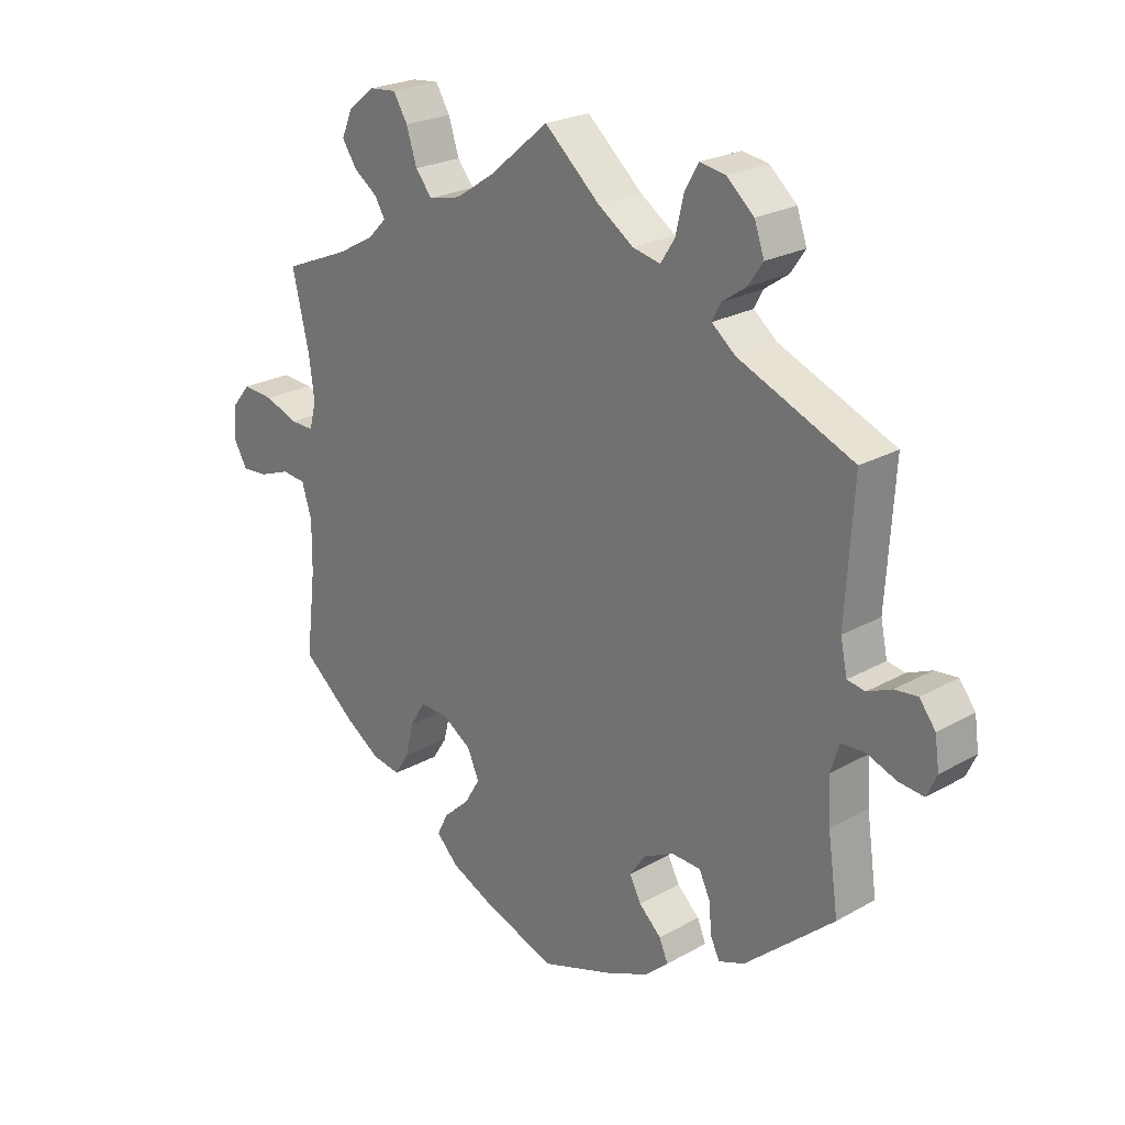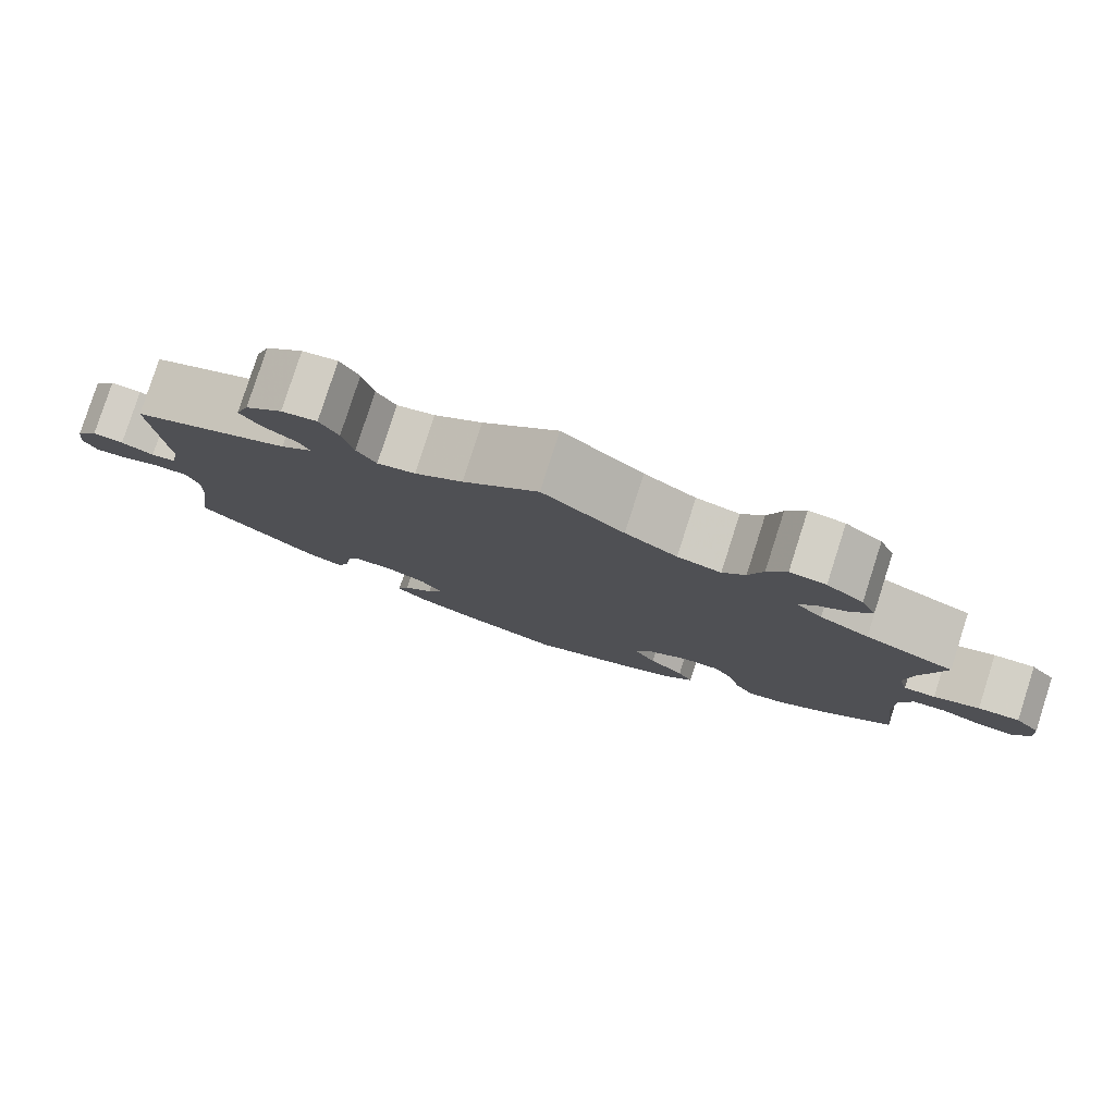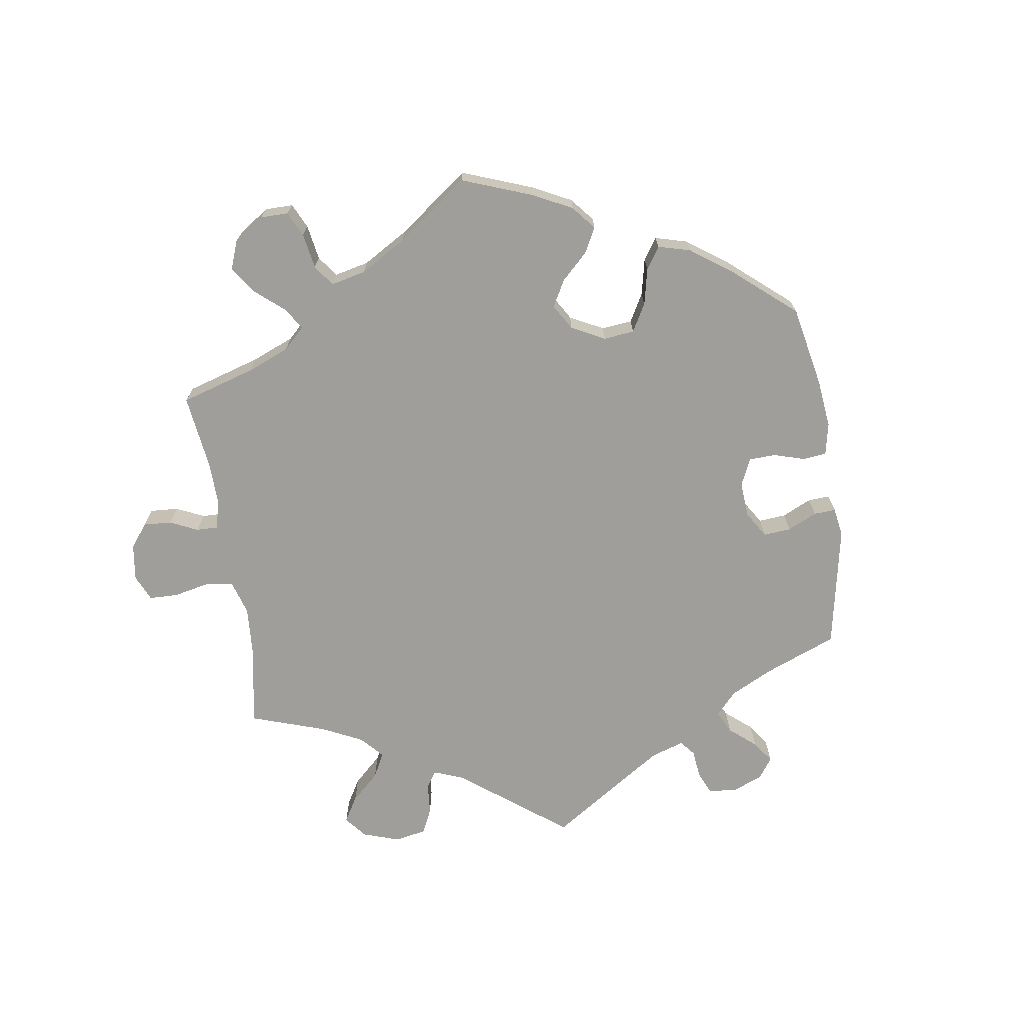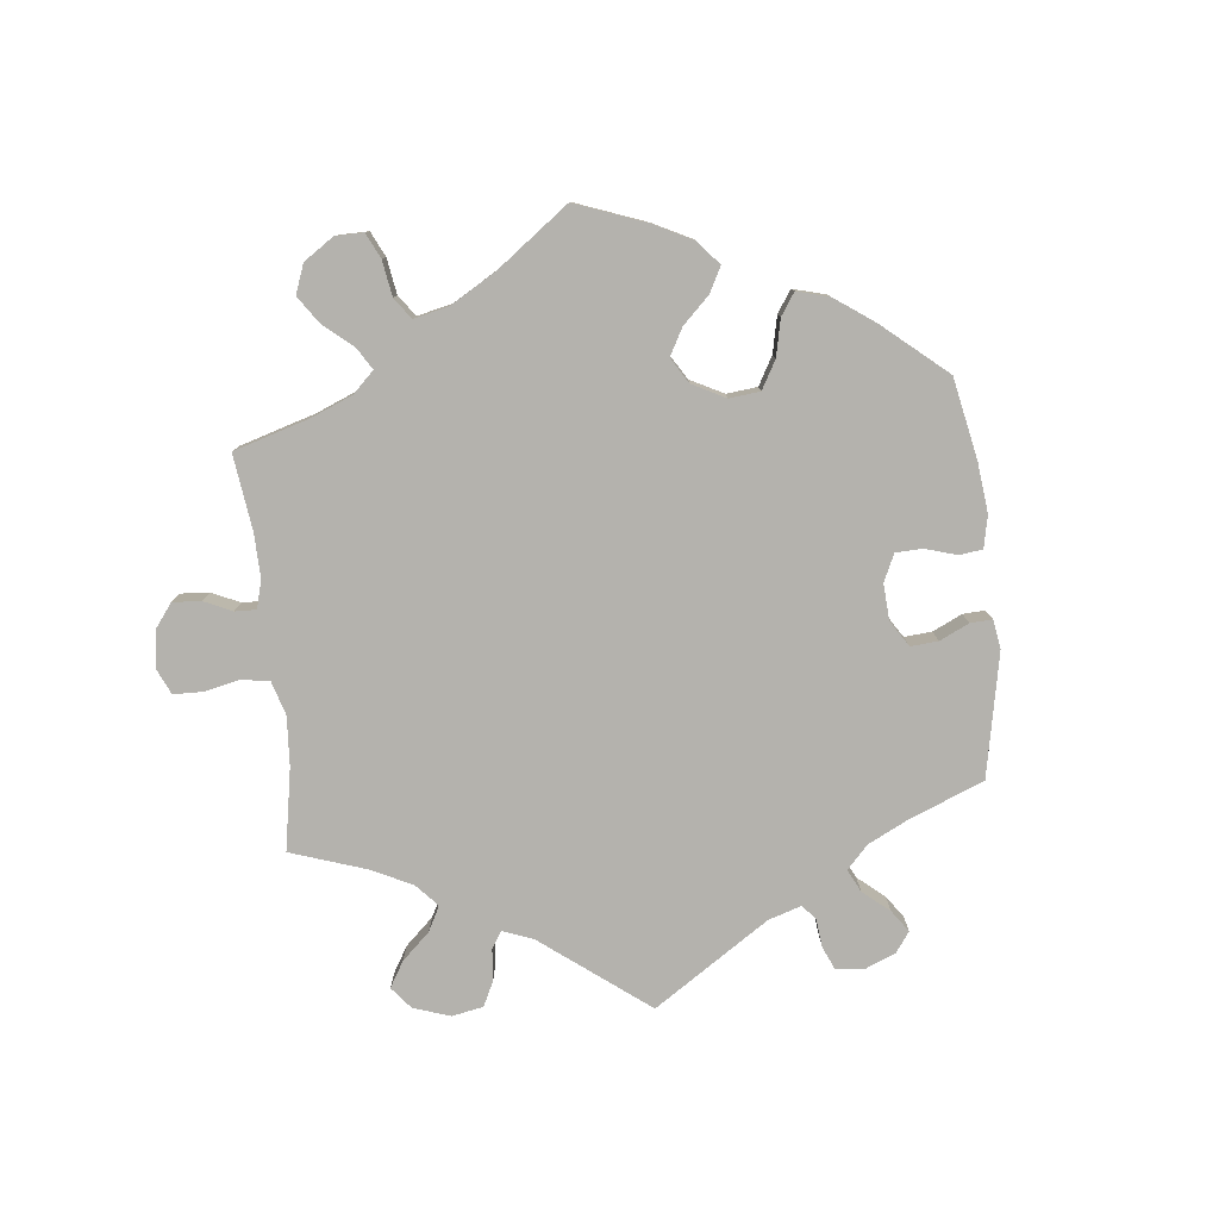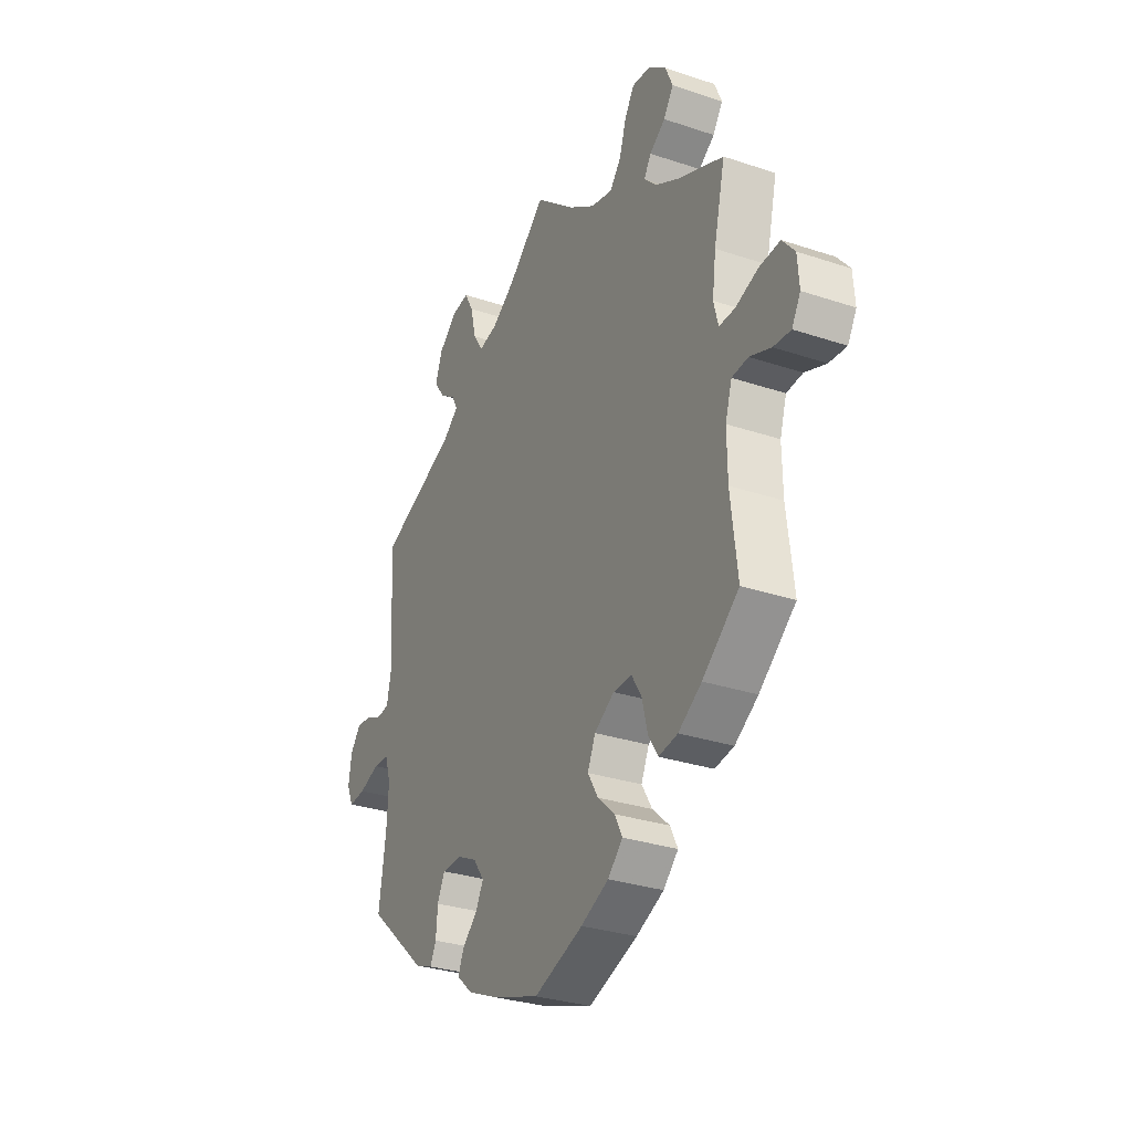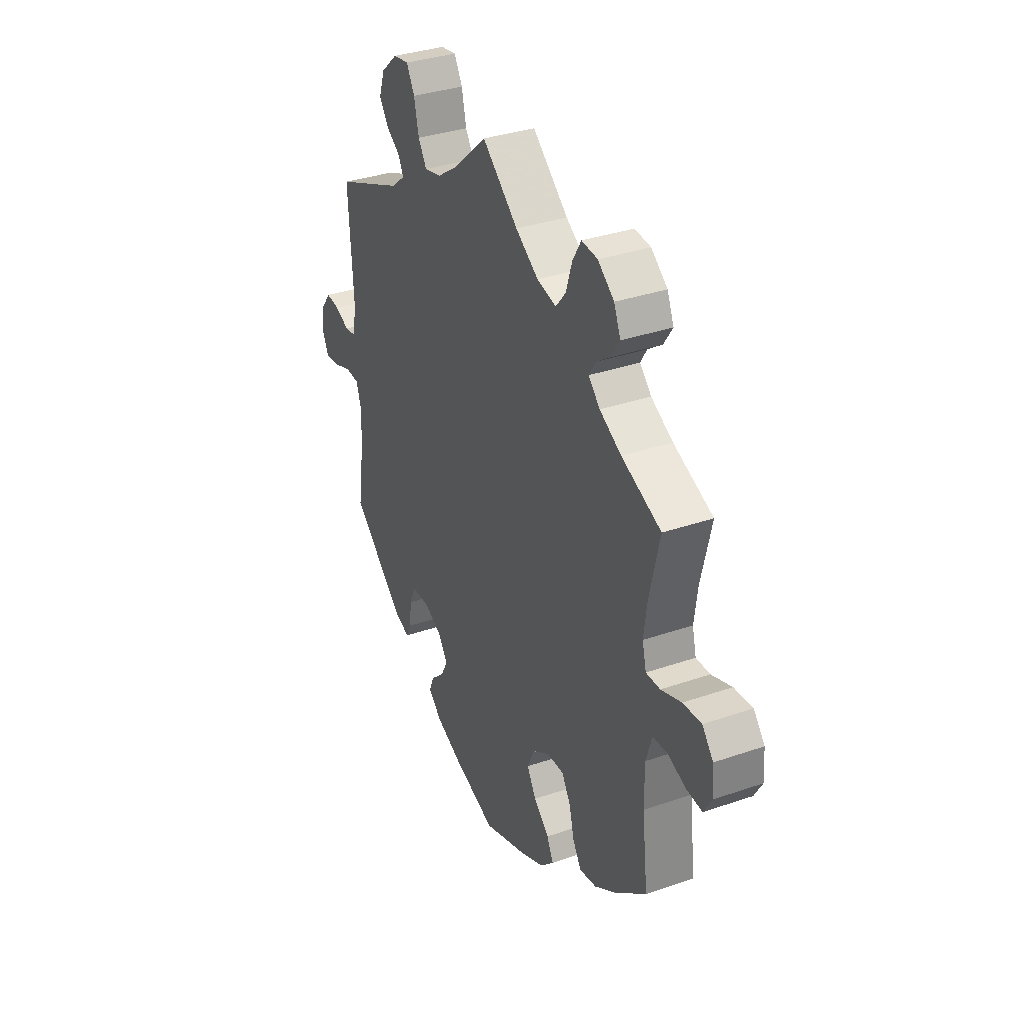
<metadata>
{"format":"obj","ext":"obj","renderer":"f3d","projection":"perspective","resolution":1024,"background":"white","views":[{"elev":23.6,"azim":-133.3,"up":"+Z"},{"elev":80.0,"azim":17.8,"up":"+Z"},{"elev":-70.8,"azim":128.5,"up":"+Y"},{"elev":-79.6,"azim":126.0,"up":"+Y"},{"elev":-30.1,"azim":64.0,"up":"+Z"},{"elev":34.6,"azim":65.1,"up":"+Z"}]}
</metadata>
<code>
v -0.118 0.07 -0.538
v -0.187 0.07 -0.508
v -0.224 0.07 -0.475
v -0.21 0.07 -0.442
v -0.174 0.07 -0.408
v -0.155 0.07 -0.372
v -0.181 0.07 -0.335
v -0.23 0.07 -0.311
v -0.277 0.07 -0.313
v -0.295 0.07 -0.351
v -0.299 0.07 -0.4
v -0.314 0.07 -0.43
v -0.356 0.07 -0.414
v -0.5 0.07 -0.289
v -0.483 0.07 -0.171
v -0.479 0.07 -0.1
v -0.493 0.07 -0.055
v -0.531 0.07 -0.053
v -0.58 0.07 -0.071
v -0.62 0.07 -0.075
v -0.636 0.07 -0.04
v -0.629 0.07 0.01
v -0.603 0.07 0.044
v -0.566 0.07 0.04
v -0.527 0.07 0.023
v -0.498 0.07 0.028
v -0.487 0.07 0.08
v -0.5 0.07 0.289
v -0.313 0.07 0.368
v -0.275 0.07 0.399
v -0.289 0.07 0.426
v -0.328 0.07 0.453
v -0.352 0.07 0.488
v -0.336 0.07 0.534
v -0.292 0.07 0.573
v -0.25 0.07 0.58
v -0.228 0.07 0.541
v -0.215 0.07 0.485
v -0.192 0.07 0.449
v -0.147 0.07 0.459
v -0.09 0.07 0.498
v 0 0.07 0.578
v 0.097 0.07 0.497
v 0.159 0.07 0.456
v 0.211 0.07 0.444
v 0.238 0.07 0.477
v 0.255 0.07 0.53
v 0.278 0.07 0.568
v 0.321 0.07 0.564
v 0.365 0.07 0.53
v 0.383 0.07 0.488
v 0.359 0.07 0.452
v 0.321 0.07 0.425
v 0.304 0.07 0.397
v 0.335 0.07 0.366
v 0.394 0.07 0.334
v 0.501 0.07 0.29
v 0.474 0.07 0.174
v 0.465 0.07 0.106
v 0.476 0.07 0.063
v 0.514 0.07 0.064
v 0.569 0.07 0.084
v 0.619 0.07 0.088
v 0.649 0.07 0.052
v 0.653 0.07 -0.003
v 0.632 0.07 -0.04
v 0.59 0.07 -0.037
v 0.539 0.07 -0.018
v 0.5 0.07 -0.022
v 0.484 0.07 -0.074
v 0.485 0.07 -0.155
v 0.501 0.07 -0.289
v 0.413 0.07 -0.362
v 0.357 0.07 -0.399
v 0.311 0.07 -0.407
v 0.288 0.07 -0.371
v 0.274 0.07 -0.316
v 0.25 0.07 -0.277
v 0.205 0.07 -0.278
v 0.157 0.07 -0.309
v 0.138 0.07 -0.352
v 0.163 0.07 -0.394
v 0.205 0.07 -0.432
v 0.223 0.07 -0.468
v 0.187 0.07 -0.504
v 0.12 0.07 -0.535
v 0.001 0.07 -0.578
v -0.118 0 -0.538
v -0.187 0 -0.508
v -0.224 0 -0.475
v -0.21 0 -0.442
v -0.174 0 -0.408
v -0.155 0 -0.372
v -0.181 0 -0.335
v -0.23 0 -0.311
v -0.277 0 -0.313
v -0.295 0 -0.351
v -0.299 0 -0.4
v -0.314 0 -0.43
v -0.356 0 -0.414
v -0.5 0 -0.289
v -0.483 0 -0.171
v -0.479 0 -0.1
v -0.493 0 -0.055
v -0.531 0 -0.053
v -0.58 0 -0.071
v -0.62 0 -0.075
v -0.636 0 -0.04
v -0.629 0 0.01
v -0.603 0 0.044
v -0.566 0 0.04
v -0.527 0 0.023
v -0.498 0 0.028
v -0.487 0 0.08
v -0.5 0 0.289
v -0.313 0 0.368
v -0.275 0 0.399
v -0.289 0 0.426
v -0.328 0 0.453
v -0.352 0 0.488
v -0.336 0 0.534
v -0.292 0 0.573
v -0.25 0 0.58
v -0.228 0 0.541
v -0.215 0 0.485
v -0.192 0 0.449
v -0.147 0 0.459
v -0.09 0 0.498
v 0 0 0.578
v 0.097 0 0.497
v 0.159 0 0.456
v 0.211 0 0.444
v 0.238 0 0.477
v 0.255 0 0.53
v 0.278 0 0.568
v 0.321 0 0.564
v 0.365 0 0.53
v 0.383 0 0.488
v 0.359 0 0.452
v 0.321 0 0.425
v 0.304 0 0.397
v 0.335 0 0.366
v 0.394 0 0.334
v 0.501 0 0.29
v 0.474 0 0.174
v 0.465 0 0.106
v 0.476 0 0.063
v 0.514 0 0.064
v 0.569 0 0.084
v 0.619 0 0.088
v 0.649 0 0.052
v 0.653 0 -0.003
v 0.632 0 -0.04
v 0.59 0 -0.037
v 0.539 0 -0.018
v 0.5 0 -0.022
v 0.484 0 -0.074
v 0.485 0 -0.155
v 0.501 0 -0.289
v 0.413 0 -0.362
v 0.357 0 -0.399
v 0.311 0 -0.407
v 0.288 0 -0.371
v 0.274 0 -0.316
v 0.25 0 -0.277
v 0.205 0 -0.278
v 0.157 0 -0.309
v 0.138 0 -0.352
v 0.163 0 -0.394
v 0.205 0 -0.432
v 0.223 0 -0.468
v 0.187 0 -0.504
v 0.12 0 -0.535
v 0.001 0 -0.578
f 82 83 84 85
f 81 82 85 86
f 74 75 76 77
f 74 77 78
f 71 72 73 74
f 70 71 74 78
f 69 70 78 79
f 65 66 67 68
f 65 68 69
f 64 65 69
f 61 62 63 64
f 60 61 64 69
f 56 57 58
f 55 56 58 59
f 54 55 59 60
f 50 51 52 53
f 50 53 54
f 49 50 54
f 46 47 48 49
f 45 46 49 54
f 44 45 54 60
f 41 42 43
f 40 41 43 44
f 39 40 44 60
f 35 36 37 38
f 35 38 39
f 34 35 39
f 31 32 33 34
f 30 31 34 39
f 29 30 39 60
f 27 28 29 60
f 22 23 24 25
f 20 21 22 25
f 18 19 20 25
f 17 18 25 26
f 16 17 26 27
f 12 13 14 15
f 10 11 12 15
f 9 10 15 16
f 8 9 16 27
f 2 3 4 5
f 2 5 6
f 1 2 6
f 81 86 87 1
f 60 69 79 80
f 8 27 60 80
f 7 8 80 81
f 6 7 81
f 1 6 81
f 172 171 170 169
f 173 172 169 168
f 164 163 162 161
f 165 164 161
f 161 160 159 158
f 165 161 158 157
f 166 165 157 156
f 155 154 153 152
f 156 155 152
f 156 152 151
f 151 150 149 148
f 156 151 148 147
f 145 144 143
f 146 145 143 142
f 147 146 142 141
f 140 139 138 137
f 141 140 137
f 141 137 136
f 136 135 134 133
f 141 136 133 132
f 147 141 132 131
f 130 129 128
f 131 130 128 127
f 147 131 127 126
f 125 124 123 122
f 126 125 122
f 126 122 121
f 121 120 119 118
f 126 121 118 117
f 147 126 117 116
f 147 116 115 114
f 112 111 110 109
f 112 109 108 107
f 112 107 106 105
f 113 112 105 104
f 114 113 104 103
f 102 101 100 99
f 102 99 98 97
f 103 102 97 96
f 114 103 96 95
f 92 91 90 89
f 93 92 89
f 93 89 88
f 88 174 173 168
f 167 166 156 147
f 167 147 114 95
f 168 167 95 94
f 168 94 93
f 168 93 88
f 1 88 89 2
f 2 89 90 3
f 3 90 91 4
f 4 91 92 5
f 5 92 93 6
f 6 93 94 7
f 7 94 95 8
f 8 95 96 9
f 9 96 97 10
f 10 97 98 11
f 11 98 99 12
f 12 99 100 13
f 13 100 101 14
f 14 101 102 15
f 15 102 103 16
f 16 103 104 17
f 17 104 105 18
f 18 105 106 19
f 19 106 107 20
f 20 107 108 21
f 21 108 109 22
f 22 109 110 23
f 23 110 111 24
f 24 111 112 25
f 25 112 113 26
f 26 113 114 27
f 27 114 115 28
f 28 115 116 29
f 29 116 117 30
f 30 117 118 31
f 31 118 119 32
f 32 119 120 33
f 33 120 121 34
f 34 121 122 35
f 35 122 123 36
f 36 123 124 37
f 37 124 125 38
f 38 125 126 39
f 39 126 127 40
f 40 127 128 41
f 41 128 129 42
f 42 129 130 43
f 43 130 131 44
f 44 131 132 45
f 45 132 133 46
f 46 133 134 47
f 47 134 135 48
f 48 135 136 49
f 49 136 137 50
f 50 137 138 51
f 51 138 139 52
f 52 139 140 53
f 53 140 141 54
f 54 141 142 55
f 55 142 143 56
f 56 143 144 57
f 57 144 145 58
f 58 145 146 59
f 59 146 147 60
f 60 147 148 61
f 61 148 149 62
f 62 149 150 63
f 63 150 151 64
f 64 151 152 65
f 65 152 153 66
f 66 153 154 67
f 67 154 155 68
f 68 155 156 69
f 69 156 157 70
f 70 157 158 71
f 71 158 159 72
f 72 159 160 73
f 73 160 161 74
f 74 161 162 75
f 75 162 163 76
f 76 163 164 77
f 77 164 165 78
f 78 165 166 79
f 79 166 167 80
f 80 167 168 81
f 81 168 169 82
f 82 169 170 83
f 83 170 171 84
f 84 171 172 85
f 85 172 173 86
f 86 173 174 87
f 87 174 88 1

</code>
